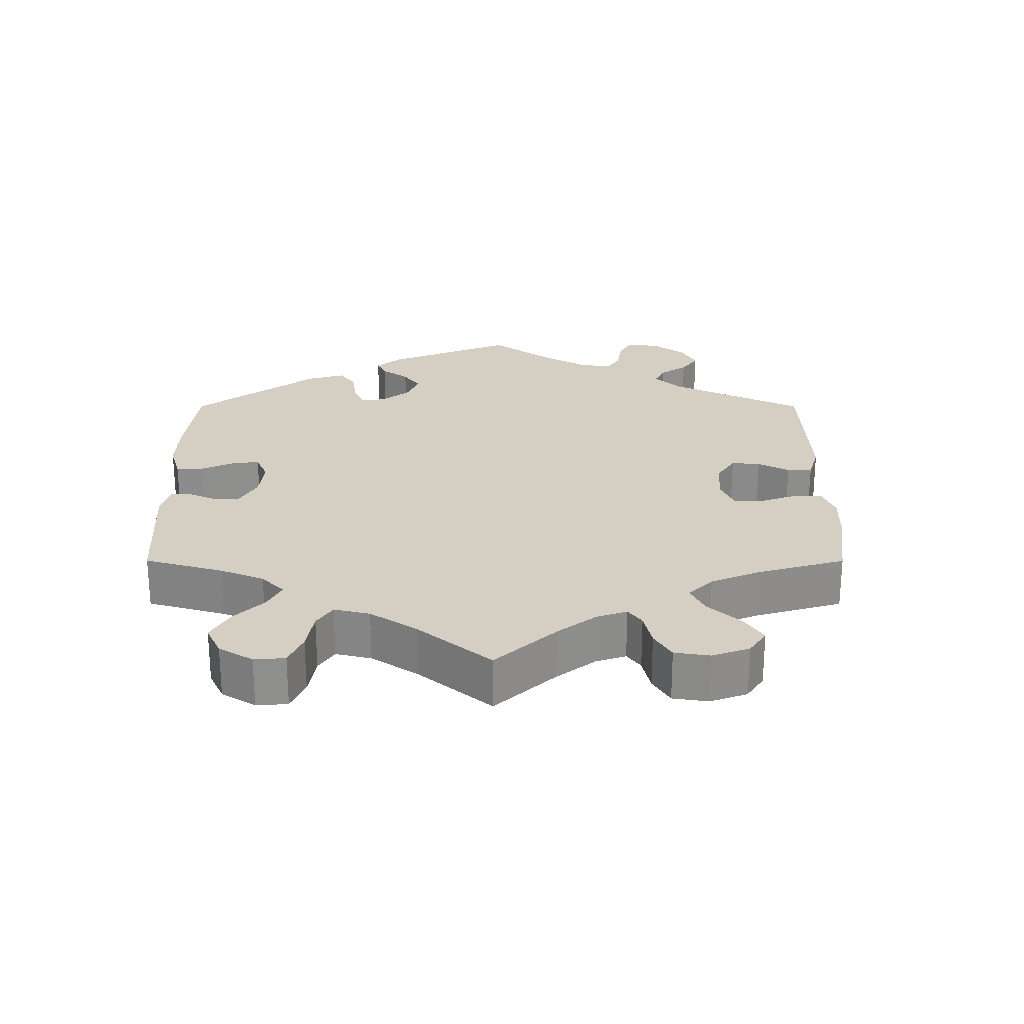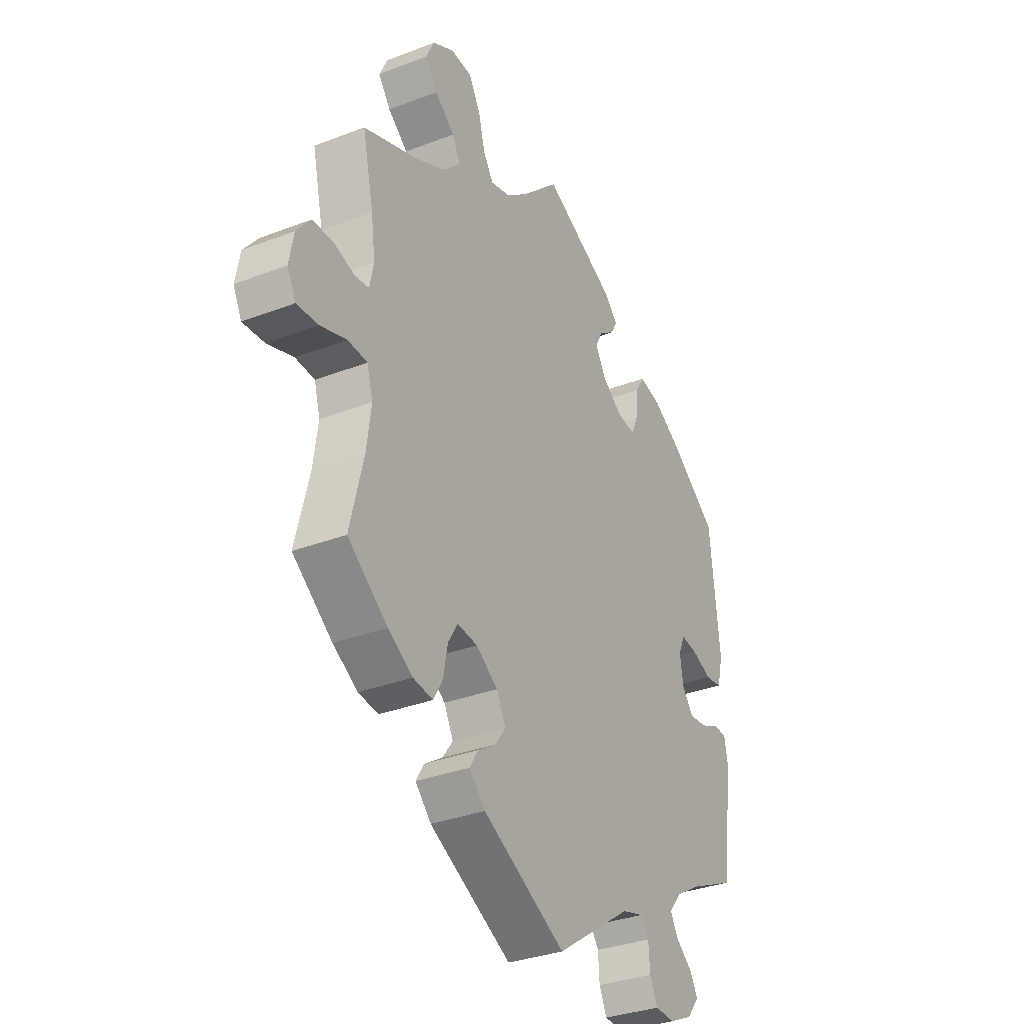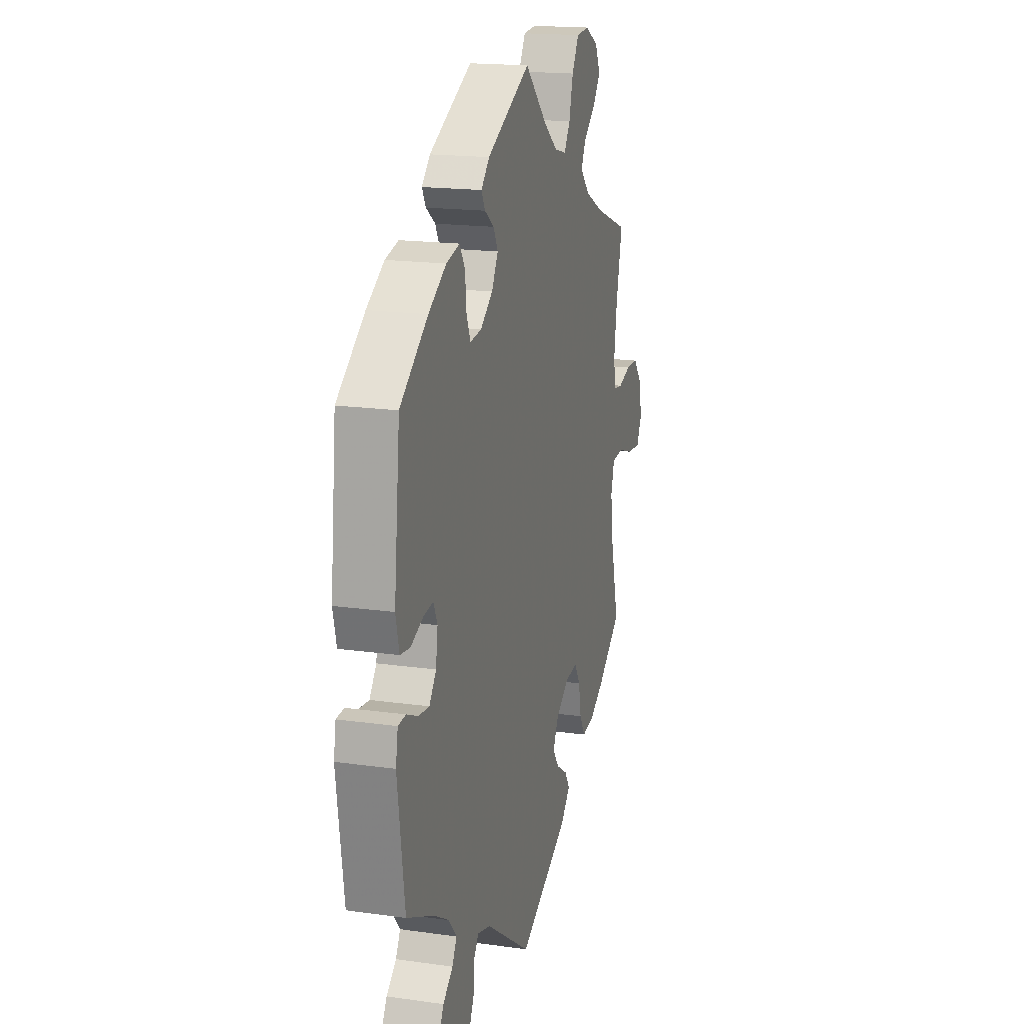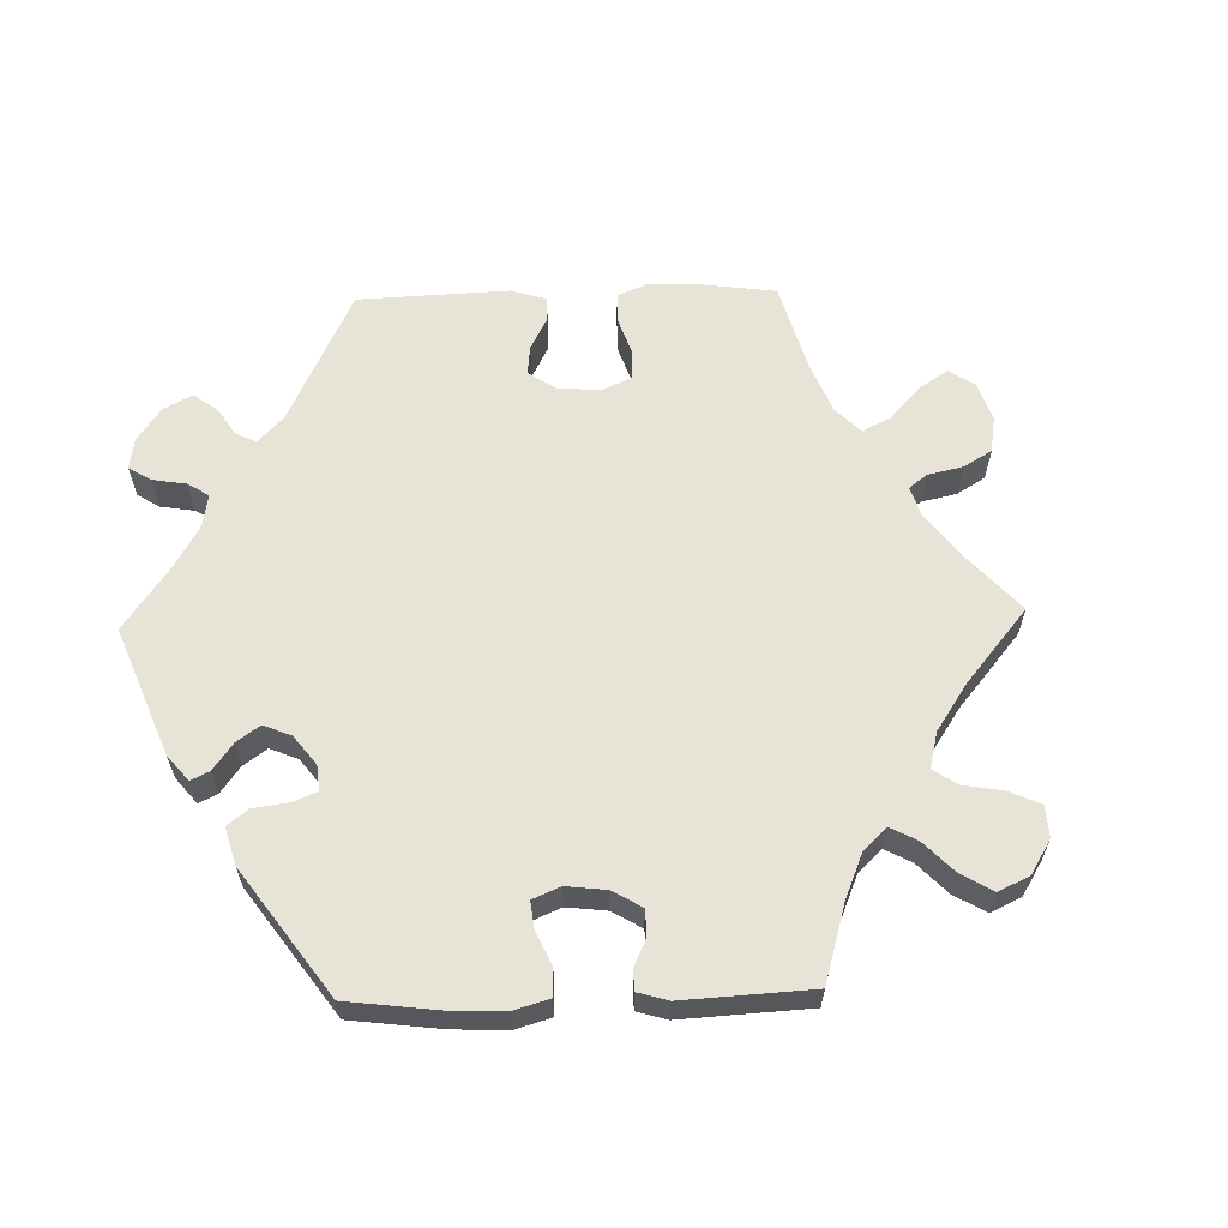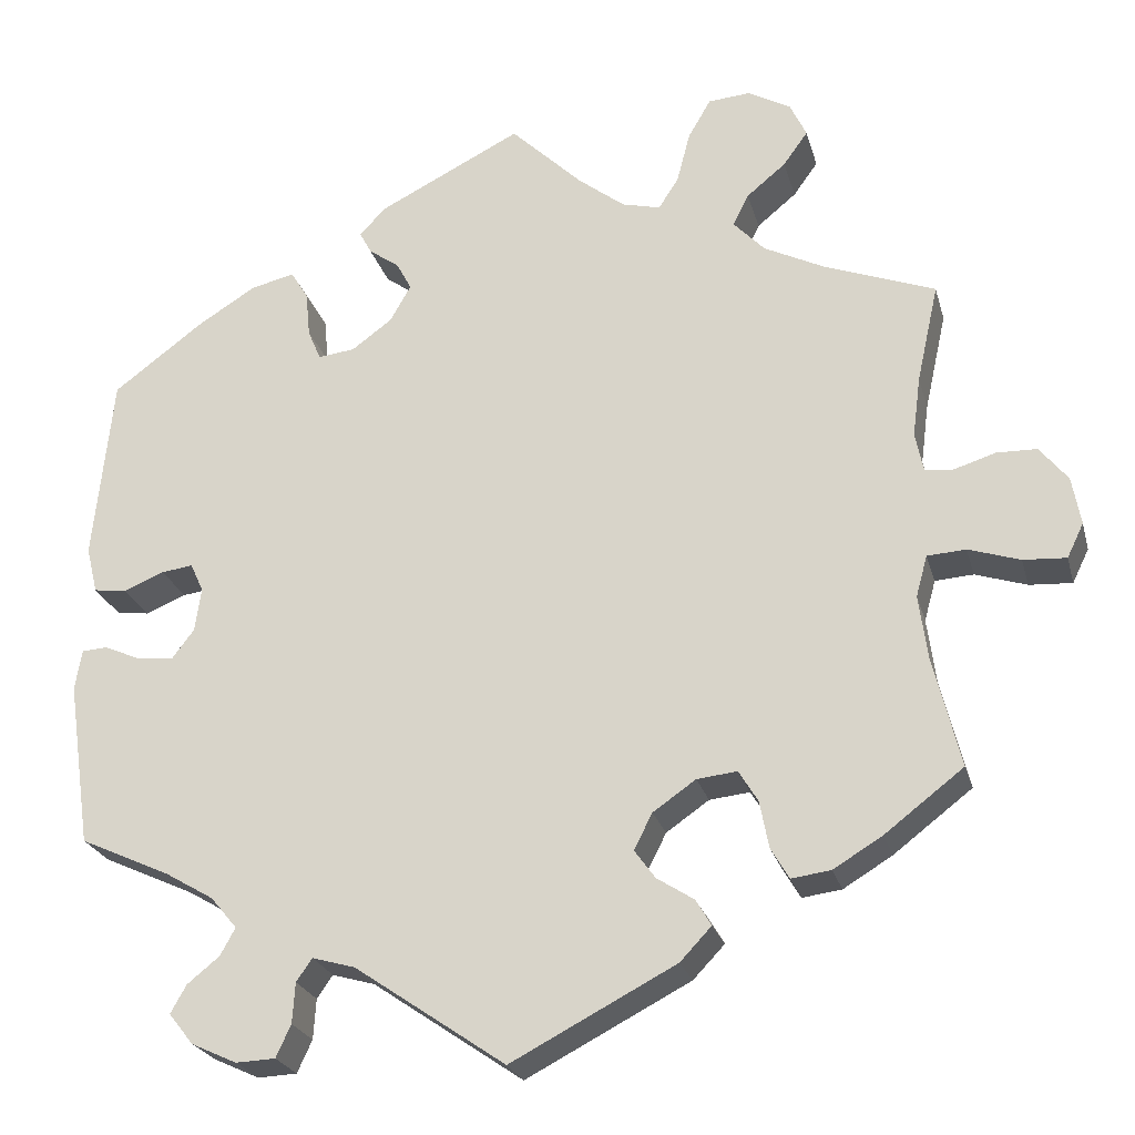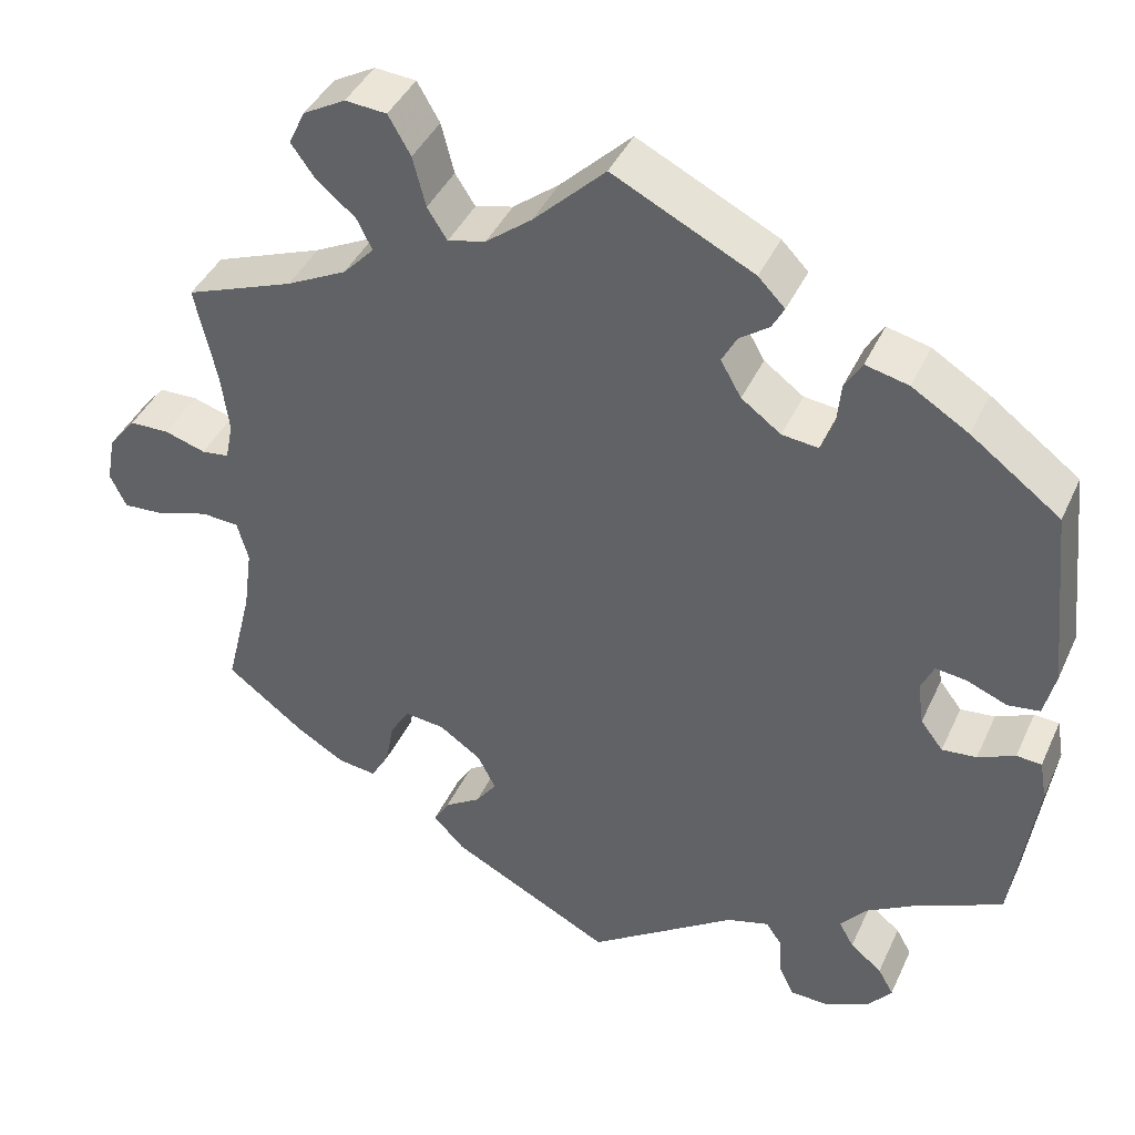
<metadata>
{"format":"obj","ext":"obj","renderer":"f3d","projection":"perspective","resolution":1024,"background":"white","views":[{"elev":25.5,"azim":60.0,"up":"+Y"},{"elev":-33.0,"azim":118.0,"up":"+Z"},{"elev":17.6,"azim":-74.4,"up":"+Z"},{"elev":62.2,"azim":-31.5,"up":"+Y"},{"elev":-24.0,"azim":14.2,"up":"+Z"},{"elev":41.1,"azim":-156.9,"up":"+Z"}]}
</metadata>
<code>
v 0.476 0.07 0.177
v 0.467 0.07 0.108
v 0.476 0.07 0.064
v 0.508 0.07 0.06
v 0.556 0.07 0.075
v 0.602 0.07 0.074
v 0.634 0.07 0.034
v 0.644 0.07 -0.021
v 0.625 0.07 -0.06
v 0.576 0.07 -0.057
v 0.517 0.07 -0.038
v 0.473 0.07 -0.041
v 0.46 0.07 -0.088
v 0.47 0.07 -0.163
v 0.501 0.07 -0.288
v 0.411 0.07 -0.357
v 0.355 0.07 -0.391
v 0.31 0.07 -0.397
v 0.289 0.07 -0.361
v 0.279 0.07 -0.308
v 0.257 0.07 -0.272
v 0.211 0.07 -0.277
v 0.162 0.07 -0.311
v 0.141 0.07 -0.352
v 0.165 0.07 -0.385
v 0.207 0.07 -0.412
v 0.225 0.07 -0.442
v 0.189 0.07 -0.48
v 0.001 0.07 -0.578
v -0.171 0.07 -0.46
v -0.22 0.07 -0.446
v -0.238 0.07 -0.472
v -0.241 0.07 -0.518
v -0.258 0.07 -0.555
v -0.303 0.07 -0.557
v -0.355 0.07 -0.533
v -0.383 0.07 -0.498
v -0.365 0.07 -0.466
v -0.328 0.07 -0.436
v -0.311 0.07 -0.405
v -0.341 0.07 -0.369
v -0.397 0.07 -0.336
v -0.5 0.07 -0.289
v -0.527 0.07 -0.1
v -0.519 0.07 -0.054
v -0.49 0.07 -0.052
v -0.447 0.07 -0.071
v -0.407 0.07 -0.075
v -0.381 0.07 -0.041
v -0.374 0.07 0.009
v -0.389 0.07 0.042
v -0.425 0.07 0.037
v -0.472 0.07 0.018
v -0.509 0.07 0.023
v -0.522 0.07 0.076
v -0.5 0.07 0.289
v -0.396 0.07 0.367
v -0.33 0.07 0.408
v -0.28 0.07 0.42
v -0.26 0.07 0.387
v -0.255 0.07 0.335
v -0.24 0.07 0.3
v -0.198 0.07 0.305
v -0.152 0.07 0.339
v -0.128 0.07 0.381
v -0.145 0.07 0.413
v -0.18 0.07 0.438
v -0.194 0.07 0.464
v -0.163 0.07 0.496
v 0 0.07 0.578
v 0.083 0.07 0.498
v 0.136 0.07 0.457
v 0.18 0.07 0.446
v 0.203 0.07 0.482
v 0.218 0.07 0.54
v 0.244 0.07 0.585
v 0.292 0.07 0.589
v 0.341 0.07 0.562
v 0.36 0.07 0.522
v 0.332 0.07 0.483
v 0.287 0.07 0.446
v 0.269 0.07 0.41
v 0.305 0.07 0.372
v 0.375 0.07 0.337
v 0.501 0.07 0.29
v 0.476 0 0.177
v 0.467 0 0.108
v 0.476 0 0.064
v 0.508 0 0.06
v 0.556 0 0.075
v 0.602 0 0.074
v 0.634 0 0.034
v 0.644 0 -0.021
v 0.625 0 -0.06
v 0.576 0 -0.057
v 0.517 0 -0.038
v 0.473 0 -0.041
v 0.46 0 -0.088
v 0.47 0 -0.163
v 0.501 0 -0.288
v 0.411 0 -0.357
v 0.355 0 -0.391
v 0.31 0 -0.397
v 0.289 0 -0.361
v 0.279 0 -0.308
v 0.257 0 -0.272
v 0.211 0 -0.277
v 0.162 0 -0.311
v 0.141 0 -0.352
v 0.165 0 -0.385
v 0.207 0 -0.412
v 0.225 0 -0.442
v 0.189 0 -0.48
v 0.001 0 -0.578
v -0.171 0 -0.46
v -0.22 0 -0.446
v -0.238 0 -0.472
v -0.241 0 -0.518
v -0.258 0 -0.555
v -0.303 0 -0.557
v -0.355 0 -0.533
v -0.383 0 -0.498
v -0.365 0 -0.466
v -0.328 0 -0.436
v -0.311 0 -0.405
v -0.341 0 -0.369
v -0.397 0 -0.336
v -0.5 0 -0.289
v -0.527 0 -0.1
v -0.519 0 -0.054
v -0.49 0 -0.052
v -0.447 0 -0.071
v -0.407 0 -0.075
v -0.381 0 -0.041
v -0.374 0 0.009
v -0.389 0 0.042
v -0.425 0 0.037
v -0.472 0 0.018
v -0.509 0 0.023
v -0.522 0 0.076
v -0.5 0 0.289
v -0.396 0 0.367
v -0.33 0 0.408
v -0.28 0 0.42
v -0.26 0 0.387
v -0.255 0 0.335
v -0.24 0 0.3
v -0.198 0 0.305
v -0.152 0 0.339
v -0.128 0 0.381
v -0.145 0 0.413
v -0.18 0 0.438
v -0.194 0 0.464
v -0.163 0 0.496
v 0 0 0.578
v 0.083 0 0.498
v 0.136 0 0.457
v 0.18 0 0.446
v 0.203 0 0.482
v 0.218 0 0.54
v 0.244 0 0.585
v 0.292 0 0.589
v 0.341 0 0.562
v 0.36 0 0.522
v 0.332 0 0.483
v 0.287 0 0.446
v 0.269 0 0.41
v 0.305 0 0.372
v 0.375 0 0.337
v 0.501 0 0.29
f 84 85 1
f 83 84 1 2
f 82 83 2 3
f 78 79 80 81
f 78 81 82
f 77 78 82
f 74 75 76 77
f 73 74 77 82
f 72 73 82 3
f 68 69 70 71
f 66 67 68 71
f 65 66 71 72
f 64 65 72 3
f 58 59 60 61
f 58 61 62
f 57 58 62
f 56 57 62
f 55 56 62
f 52 53 54 55
f 51 52 55 62
f 50 51 62 63
f 44 45 46 47
f 42 43 44 47
f 41 42 47 48
f 40 41 48 49
f 36 37 38 39
f 36 39 40
f 35 36 40
f 32 33 34 35
f 31 32 35 40
f 30 31 40 49
f 25 26 27 28
f 24 25 28 29
f 23 24 29 30
f 17 18 19 20
f 17 20 21
f 14 15 16 17
f 13 14 17 21
f 12 13 21 22
f 8 9 10 11
f 8 11 12
f 7 8 12
f 4 5 6 7
f 3 4 7 12
f 49 50 63 64
f 23 30 49 64
f 22 23 64
f 3 12 22 64
f 86 170 169
f 87 86 169 168
f 88 87 168 167
f 166 165 164 163
f 167 166 163
f 167 163 162
f 162 161 160 159
f 167 162 159 158
f 88 167 158 157
f 156 155 154 153
f 156 153 152 151
f 157 156 151 150
f 88 157 150 149
f 146 145 144 143
f 147 146 143
f 147 143 142
f 147 142 141
f 147 141 140
f 140 139 138 137
f 147 140 137 136
f 148 147 136 135
f 132 131 130 129
f 132 129 128 127
f 133 132 127 126
f 134 133 126 125
f 124 123 122 121
f 125 124 121
f 125 121 120
f 120 119 118 117
f 125 120 117 116
f 134 125 116 115
f 113 112 111 110
f 114 113 110 109
f 115 114 109 108
f 105 104 103 102
f 106 105 102
f 102 101 100 99
f 106 102 99 98
f 107 106 98 97
f 96 95 94 93
f 97 96 93
f 97 93 92
f 92 91 90 89
f 97 92 89 88
f 149 148 135 134
f 149 134 115 108
f 149 108 107
f 149 107 97 88
f 1 86 87 2
f 2 87 88 3
f 3 88 89 4
f 4 89 90 5
f 5 90 91 6
f 6 91 92 7
f 7 92 93 8
f 8 93 94 9
f 9 94 95 10
f 10 95 96 11
f 11 96 97 12
f 12 97 98 13
f 13 98 99 14
f 14 99 100 15
f 15 100 101 16
f 16 101 102 17
f 17 102 103 18
f 18 103 104 19
f 19 104 105 20
f 20 105 106 21
f 21 106 107 22
f 22 107 108 23
f 23 108 109 24
f 24 109 110 25
f 25 110 111 26
f 26 111 112 27
f 27 112 113 28
f 28 113 114 29
f 29 114 115 30
f 30 115 116 31
f 31 116 117 32
f 32 117 118 33
f 33 118 119 34
f 34 119 120 35
f 35 120 121 36
f 36 121 122 37
f 37 122 123 38
f 38 123 124 39
f 39 124 125 40
f 40 125 126 41
f 41 126 127 42
f 42 127 128 43
f 43 128 129 44
f 44 129 130 45
f 45 130 131 46
f 46 131 132 47
f 47 132 133 48
f 48 133 134 49
f 49 134 135 50
f 50 135 136 51
f 51 136 137 52
f 52 137 138 53
f 53 138 139 54
f 54 139 140 55
f 55 140 141 56
f 56 141 142 57
f 57 142 143 58
f 58 143 144 59
f 59 144 145 60
f 60 145 146 61
f 61 146 147 62
f 62 147 148 63
f 63 148 149 64
f 64 149 150 65
f 65 150 151 66
f 66 151 152 67
f 67 152 153 68
f 68 153 154 69
f 69 154 155 70
f 70 155 156 71
f 71 156 157 72
f 72 157 158 73
f 73 158 159 74
f 74 159 160 75
f 75 160 161 76
f 76 161 162 77
f 77 162 163 78
f 78 163 164 79
f 79 164 165 80
f 80 165 166 81
f 81 166 167 82
f 82 167 168 83
f 83 168 169 84
f 84 169 170 85
f 85 170 86 1

</code>
